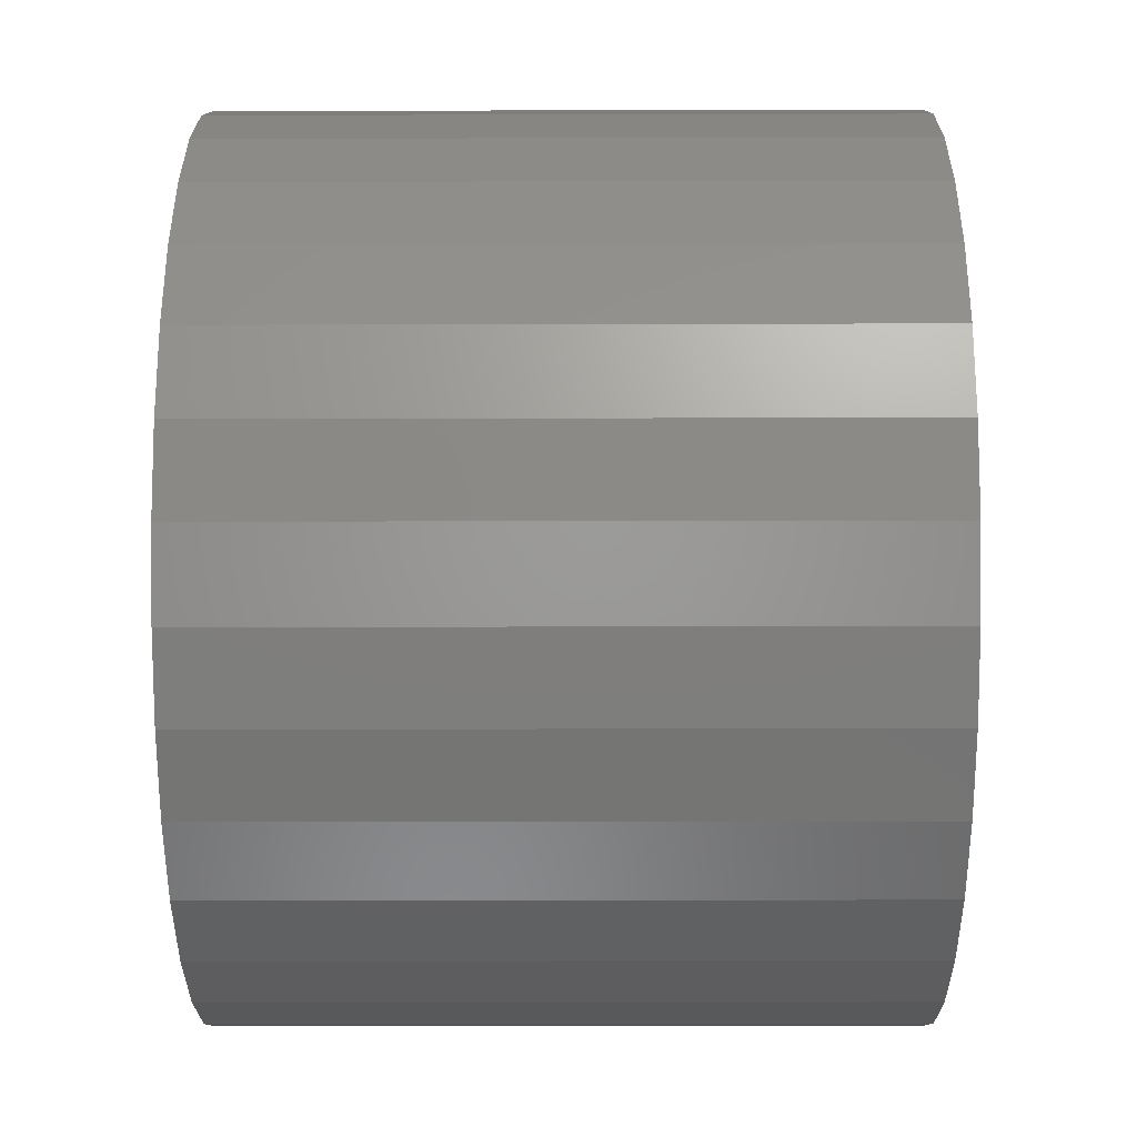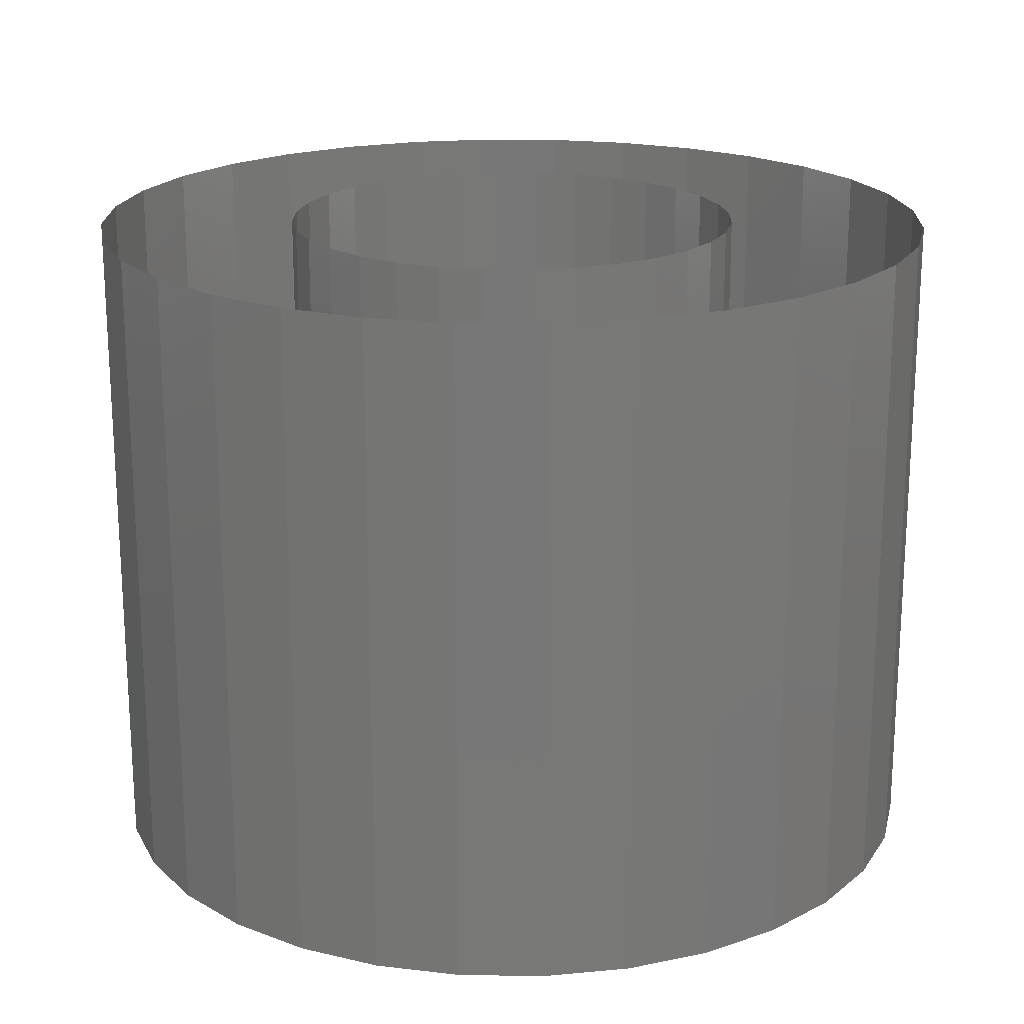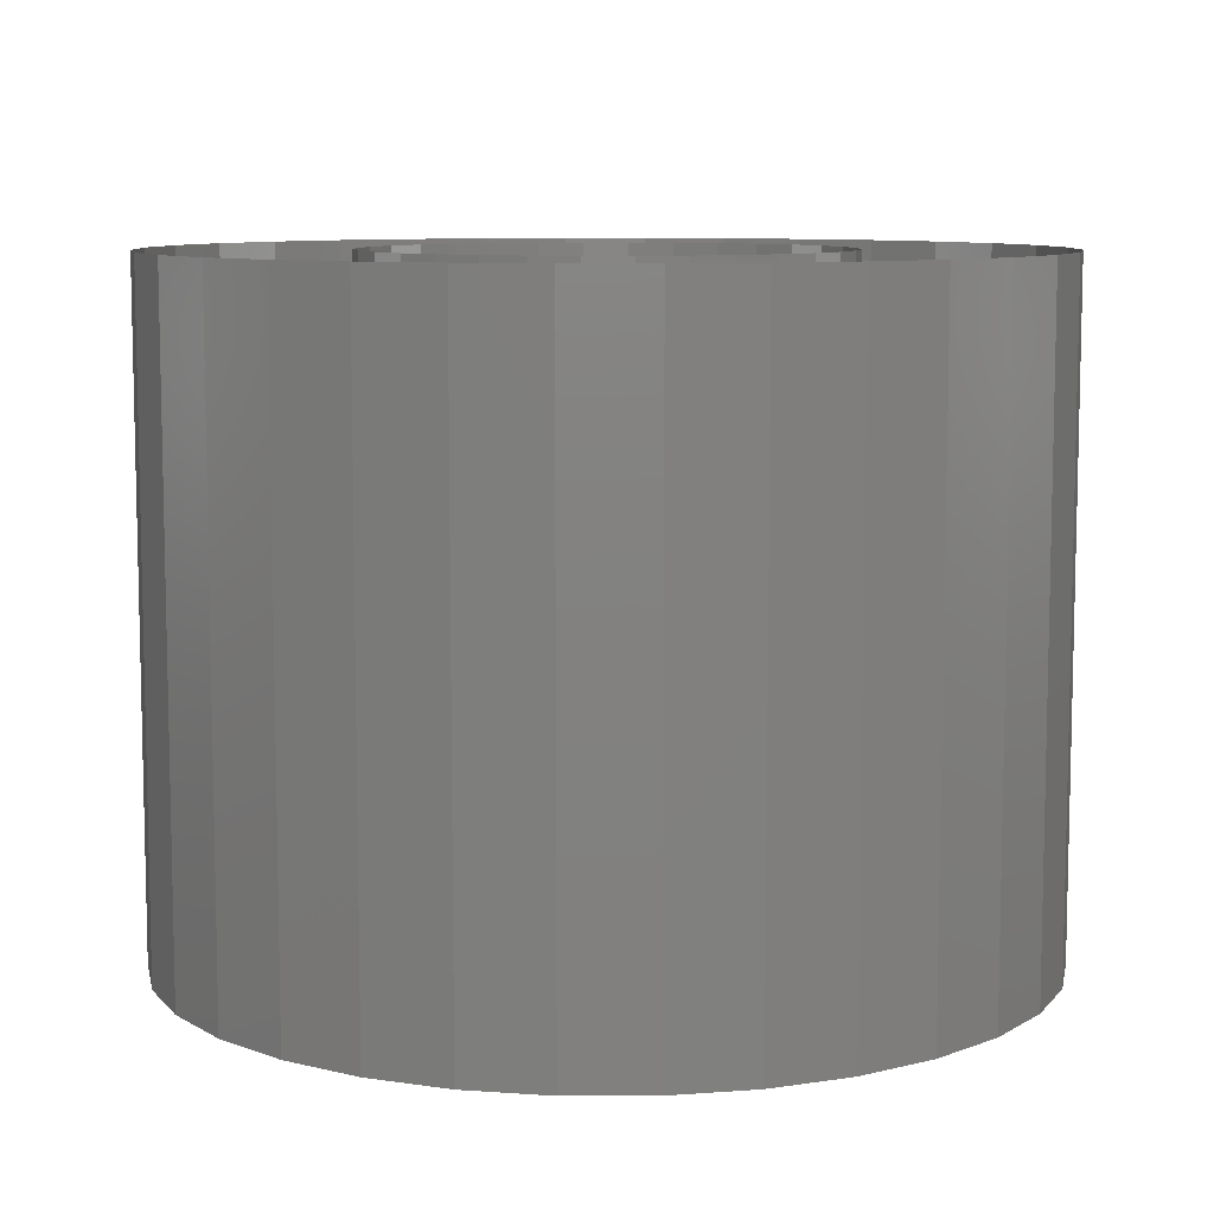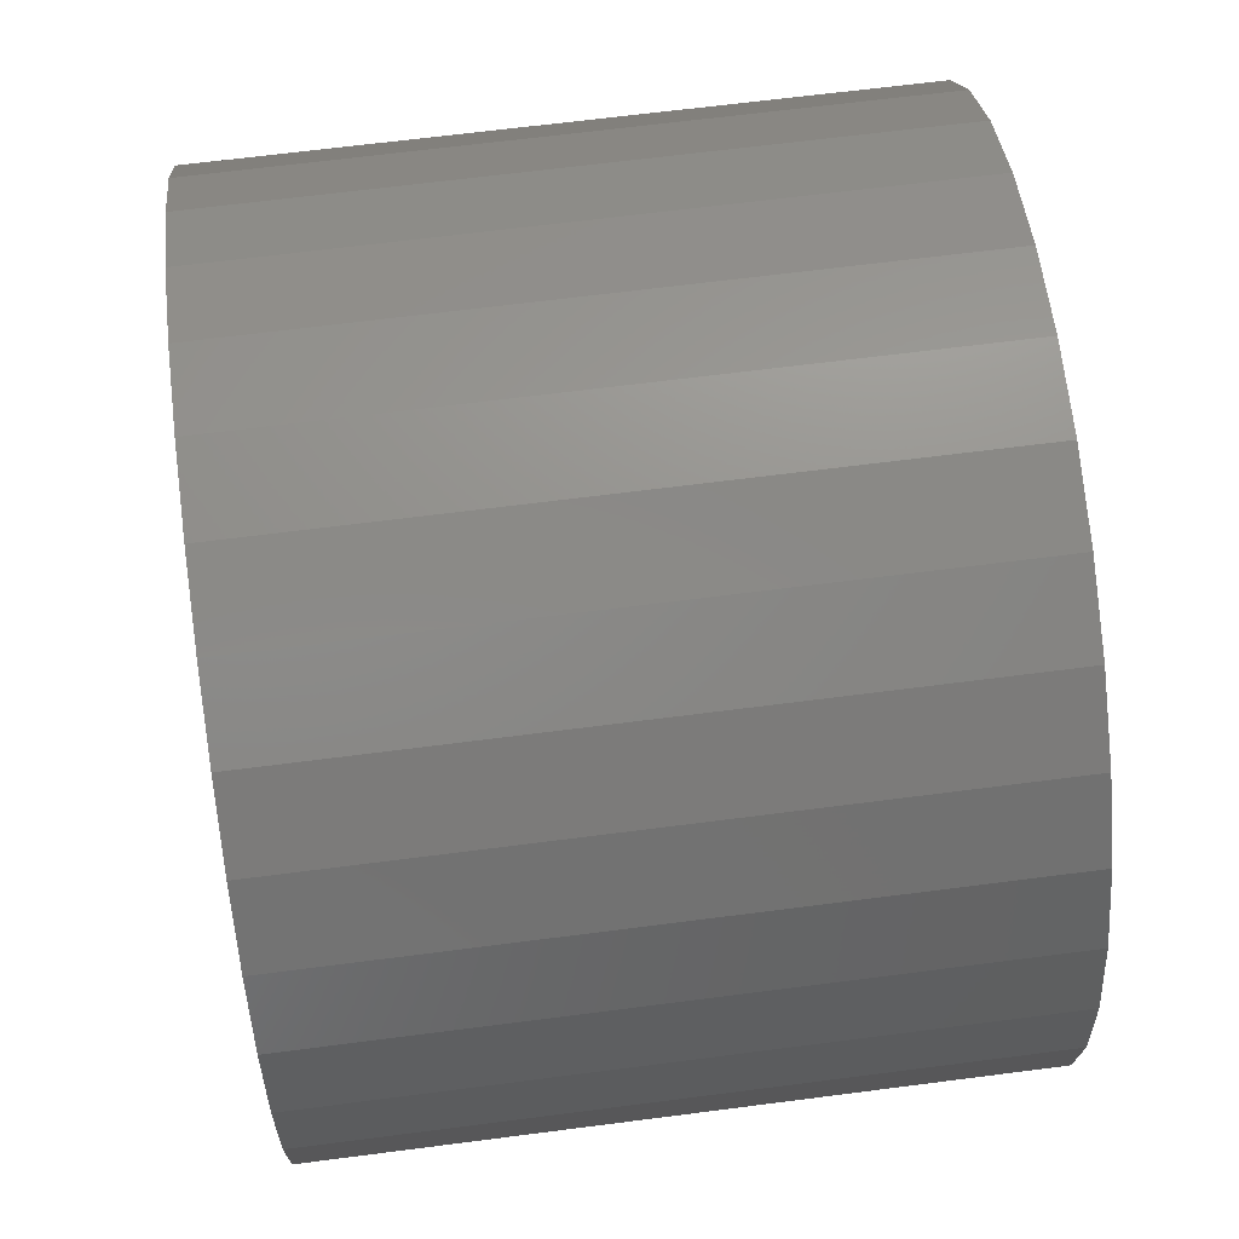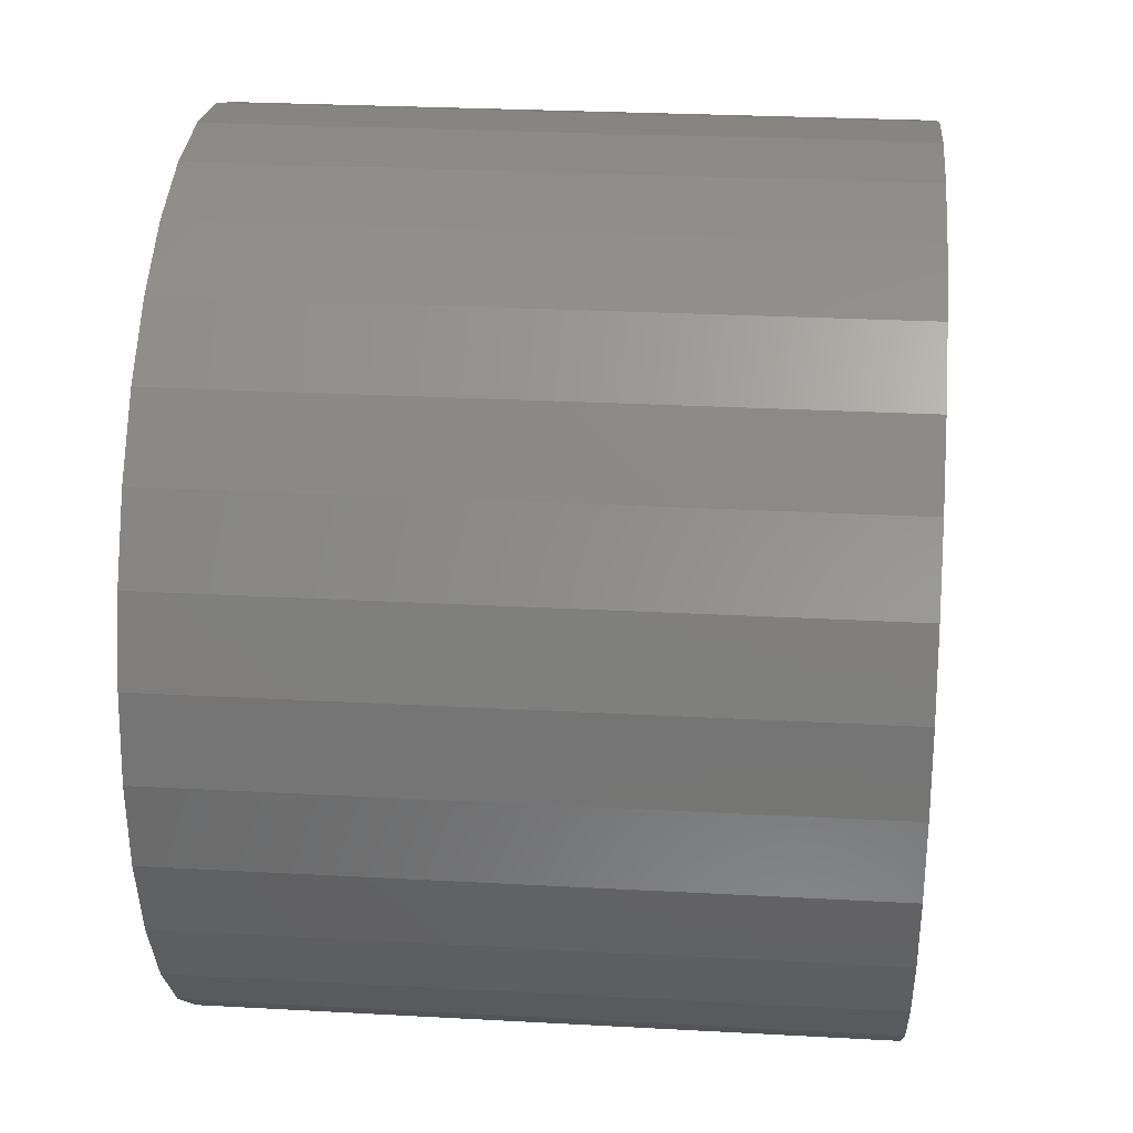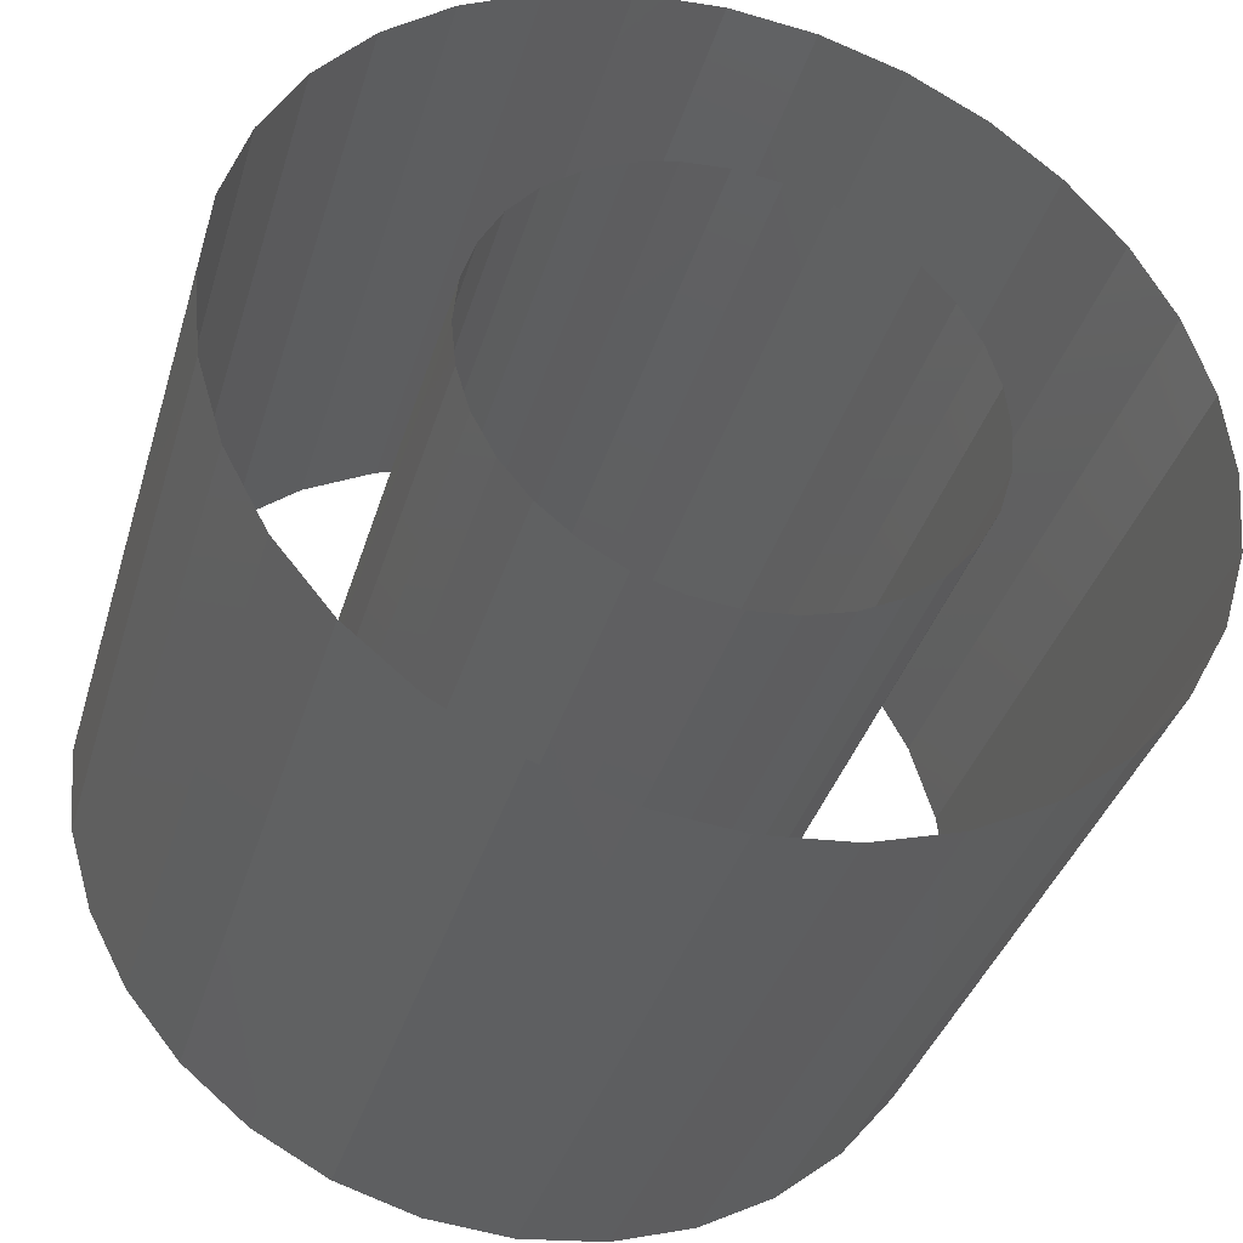
<metadata>
{"format":"stl","ext":"stl","renderer":"f3d","projection":"perspective","resolution":1024,"background":"white","views":[{"elev":-16.3,"azim":-89.7,"up":"+Y"},{"elev":19.6,"azim":141.9,"up":"+Z"},{"elev":8.6,"azim":16.6,"up":"+Z"},{"elev":66.2,"azim":82.6,"up":"+Y"},{"elev":26.9,"azim":94.9,"up":"+Y"},{"elev":-37.3,"azim":-16.1,"up":"+Y"}]}
</metadata>
<code>
# stl→obj: 128 verts, 128 faces
v 0.00634 -0.03188 0.5
v 0.01244 -0.03003 0.5
v 0.01244 -0.03003 0.45
v 0.00634 -0.03188 0.45
v 0.01244 0.03003 0.5
v 0.00634 0.03188 0.5
v 0.00634 0.03188 0.45
v 0.01244 0.03003 0.45
v -0.01806 0.02702 0.5
v -0.02298 0.02298 0.5
v -0.02298 0.02298 0.45
v -0.01806 0.02702 0.45
v 0 -0.0325 0.5
v -0 -0.0325 0.45
v 0.01806 0.02702 0.5
v 0.01806 0.02702 0.45
v -0.01244 0.03003 0.5
v -0.01244 0.03003 0.45
v -0.00634 -0.03188 0.5
v -0.00634 -0.03188 0.45
v 0.02298 0.02298 0.5
v 0.02298 0.02298 0.45
v -0.00634 0.03188 0.5
v -0.00634 0.03188 0.45
v -0.01244 -0.03003 0.5
v -0.01244 -0.03003 0.45
v 0.02702 0.01806 0.5
v 0.02702 0.01806 0.45
v 0 0.0325 0.5
v -0 0.0325 0.45
v -0.01806 -0.02702 0.5
v -0.01806 -0.02702 0.45
v 0.03003 0.01244 0.5
v 0.03003 0.01244 0.45
v -0.02298 -0.02298 0.5
v -0.02298 -0.02298 0.45
v 0.03188 0.00634 0.5
v 0.03188 0.00634 0.45
v -0.02702 -0.01806 0.5
v -0.02702 -0.01806 0.45
v 0.0325 0 0.5
v 0.0325 -0 0.45
v -0.03003 -0.01244 0.5
v -0.03003 -0.01244 0.45
v 0.03188 -0.00634 0.5
v 0.03188 -0.00634 0.45
v -0.03188 -0.00634 0.5
v -0.03188 -0.00634 0.45
v 0.03003 -0.01244 0.5
v 0.03003 -0.01244 0.45
v -0.0325 0 0.5
v -0.0325 -0 0.45
v 0.02702 -0.01806 0.5
v 0.02702 -0.01806 0.45
v -0.03188 0.00634 0.5
v -0.03188 0.00634 0.45
v 0.02298 -0.02298 0.5
v 0.02298 -0.02298 0.45
v -0.03003 0.01244 0.5
v -0.03003 0.01244 0.45
v 0.01806 -0.02702 0.5
v 0.01806 -0.02702 0.45
v -0.02702 0.01806 0.5
v -0.02702 0.01806 0.45
v -0.01716 0.003414 0.45
v -0.0175 0 0.45
v -0.0175 0 0.5
v -0.01716 0.003414 0.5
v 0.01237 -0.01237 0.45
v 0.01455 -0.009722 0.45
v 0.01455 -0.009722 0.5
v 0.01237 -0.01237 0.5
v -0.01617 0.006697 0.45
v -0.01617 0.006697 0.5
v 0.009722 -0.01455 0.45
v 0.009722 -0.01455 0.5
v -0.01455 0.009722 0.45
v -0.01455 0.009722 0.5
v 0.006697 -0.01617 0.45
v 0.006697 -0.01617 0.5
v 0.003414 0.01716 0.45
v 0 0.0175 0.45
v 0 0.0175 0.5
v 0.003414 0.01716 0.5
v -0.01237 0.01237 0.45
v -0.01237 0.01237 0.5
v 0.003414 -0.01716 0.45
v 0.003414 -0.01716 0.5
v 0.006697 0.01617 0.45
v 0.006697 0.01617 0.5
v -0.009722 0.01455 0.45
v -0.009722 0.01455 0.5
v -0 -0.0175 0.45
v -0 -0.0175 0.5
v 0.009722 0.01455 0.45
v 0.009722 0.01455 0.5
v -0.006697 0.01617 0.45
v -0.006697 0.01617 0.5
v -0.003414 -0.01716 0.45
v -0.003414 -0.01716 0.5
v 0.01237 0.01237 0.45
v 0.01237 0.01237 0.5
v -0.003414 0.01716 0.45
v -0.003414 0.01716 0.5
v -0.006697 -0.01617 0.45
v -0.006697 -0.01617 0.5
v 0.01455 0.009722 0.45
v 0.01455 0.009722 0.5
v -0.009722 -0.01455 0.45
v -0.009722 -0.01455 0.5
v 0.01617 0.006697 0.45
v 0.01617 0.006697 0.5
v -0.01237 -0.01237 0.45
v -0.01237 -0.01237 0.5
v 0.01716 0.003414 0.45
v 0.01716 0.003414 0.5
v -0.01455 -0.009722 0.45
v -0.01455 -0.009722 0.5
v 0.0175 0 0.45
v 0.0175 0 0.5
v -0.01617 -0.006697 0.45
v -0.01617 -0.006697 0.5
v 0.01716 -0.003414 0.45
v 0.01716 -0.003414 0.5
v -0.01716 -0.003414 0.45
v -0.01716 -0.003414 0.5
v 0.01617 -0.006697 0.45
v 0.01617 -0.006697 0.5
f 1 2 3
f 1 3 4
f 5 6 7
f 5 7 8
f 9 10 11
f 9 11 12
f 13 1 4
f 13 4 14
f 15 5 8
f 15 8 16
f 17 9 12
f 17 12 18
f 19 13 14
f 19 14 20
f 21 15 16
f 21 16 22
f 23 17 18
f 23 18 24
f 25 19 20
f 25 20 26
f 27 21 22
f 27 22 28
f 29 23 24
f 29 24 30
f 31 25 26
f 31 26 32
f 33 27 28
f 33 28 34
f 35 31 32
f 35 32 36
f 37 33 34
f 37 34 38
f 39 35 36
f 39 36 40
f 41 37 38
f 41 38 42
f 43 39 40
f 43 40 44
f 45 41 42
f 45 42 46
f 47 43 44
f 47 44 48
f 49 45 46
f 49 46 50
f 51 47 48
f 51 48 52
f 53 49 50
f 53 50 54
f 55 51 52
f 55 52 56
f 57 53 54
f 57 54 58
f 59 55 56
f 59 56 60
f 61 57 58
f 61 58 62
f 63 59 60
f 63 60 64
f 2 61 62
f 2 62 3
f 6 29 30
f 6 30 7
f 10 63 64
f 10 64 11
f 65 66 67
f 65 67 68
f 69 70 71
f 69 71 72
f 73 65 68
f 73 68 74
f 75 69 72
f 75 72 76
f 77 73 74
f 77 74 78
f 79 75 76
f 79 76 80
f 81 82 83
f 81 83 84
f 85 77 78
f 85 78 86
f 87 79 80
f 87 80 88
f 89 81 84
f 89 84 90
f 91 85 86
f 91 86 92
f 93 87 88
f 93 88 94
f 95 89 90
f 95 90 96
f 97 91 92
f 97 92 98
f 99 93 94
f 99 94 100
f 101 95 96
f 101 96 102
f 103 97 98
f 103 98 104
f 105 99 100
f 105 100 106
f 107 101 102
f 107 102 108
f 82 103 104
f 82 104 83
f 109 105 106
f 109 106 110
f 111 107 108
f 111 108 112
f 113 109 110
f 113 110 114
f 115 111 112
f 115 112 116
f 117 113 114
f 117 114 118
f 119 115 116
f 119 116 120
f 121 117 118
f 121 118 122
f 123 119 120
f 123 120 124
f 125 121 122
f 125 122 126
f 127 123 124
f 127 124 128
f 66 125 126
f 66 126 67
f 70 127 128
f 70 128 71

</code>
